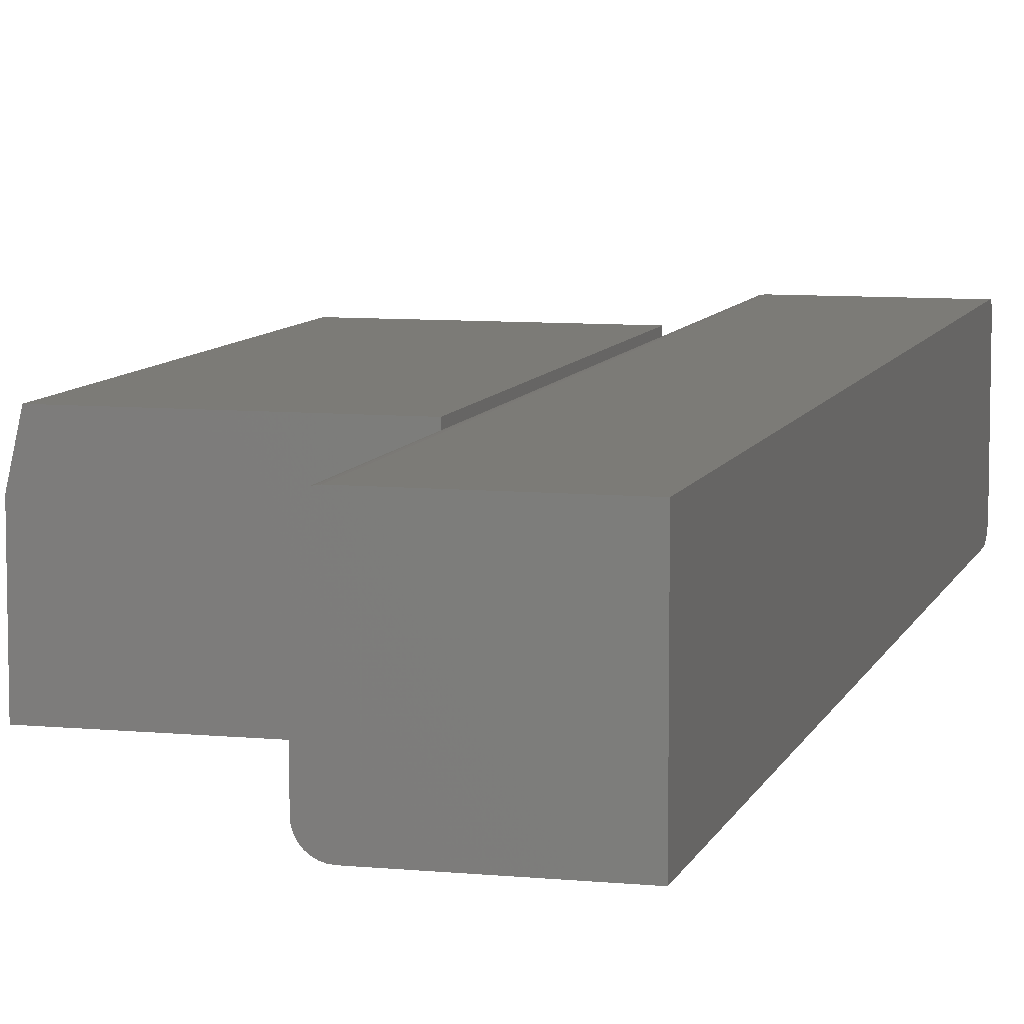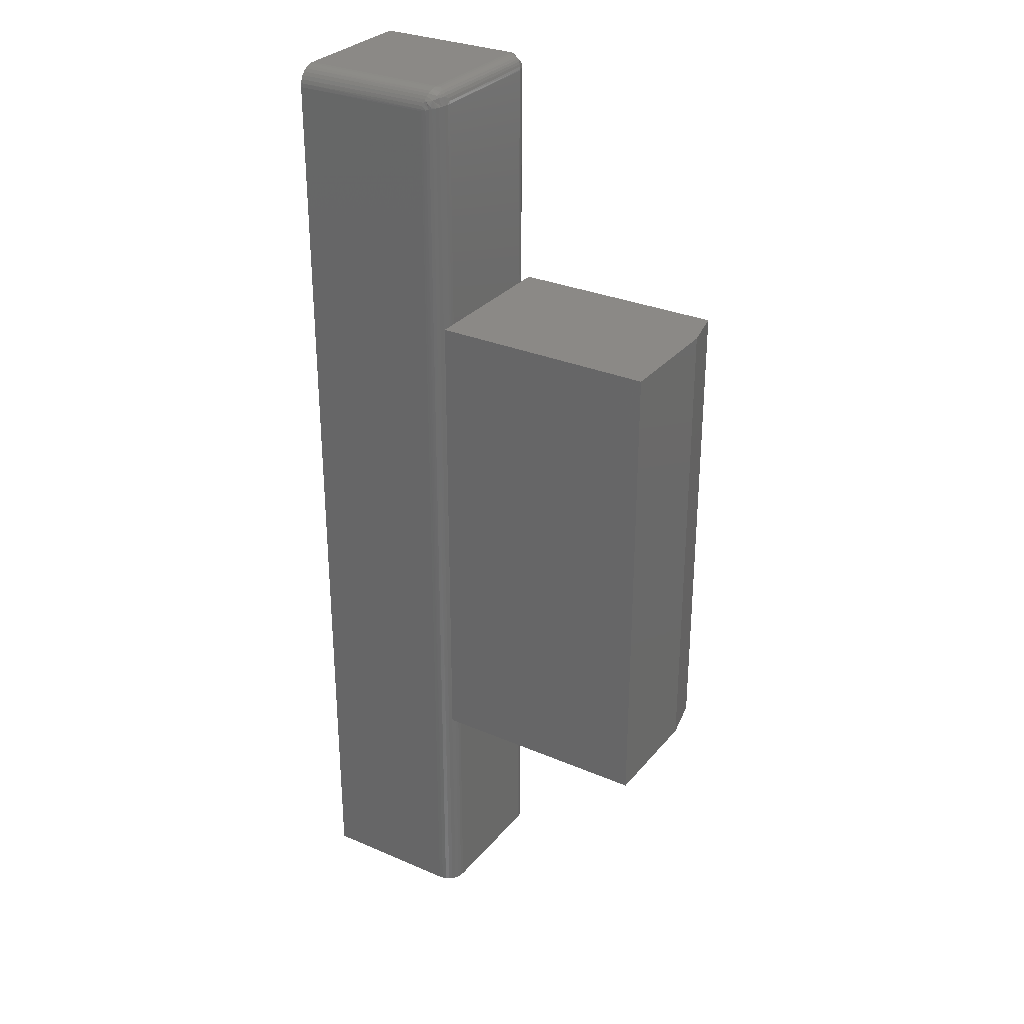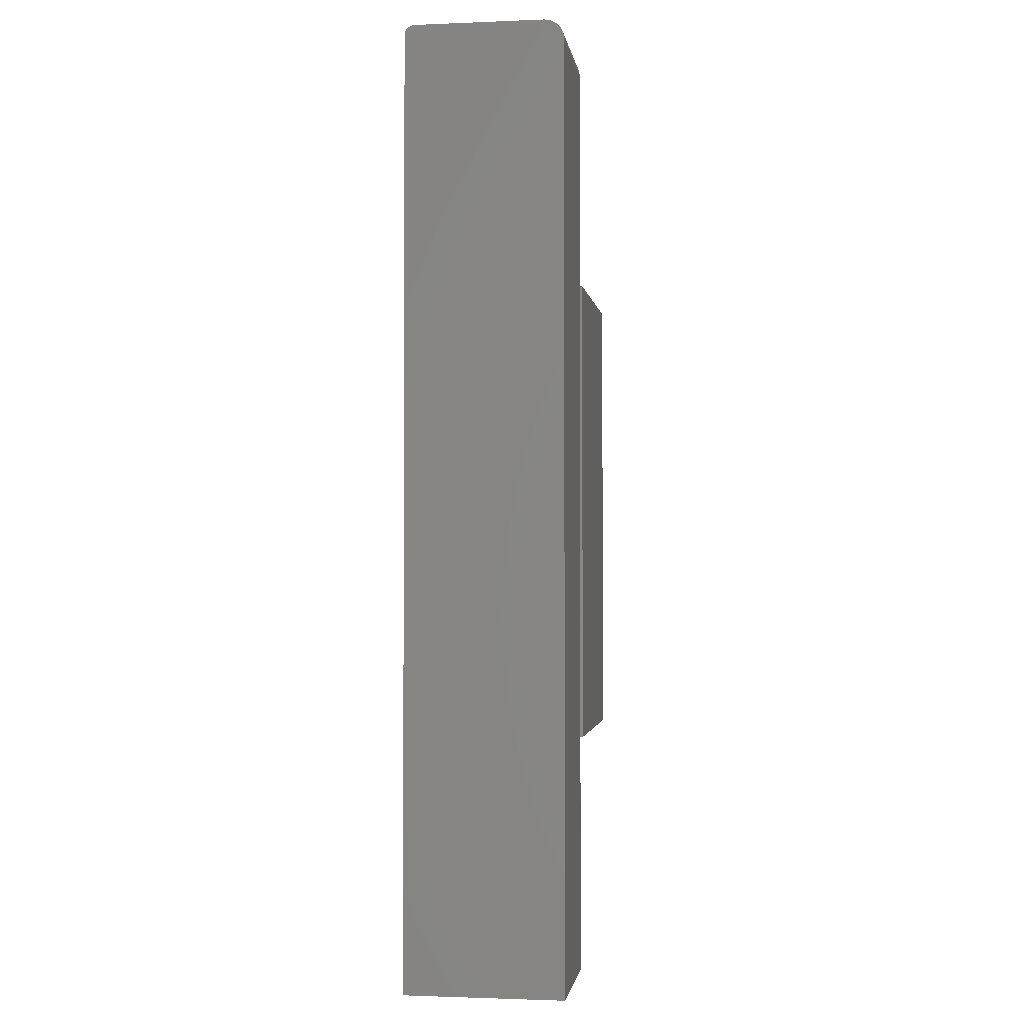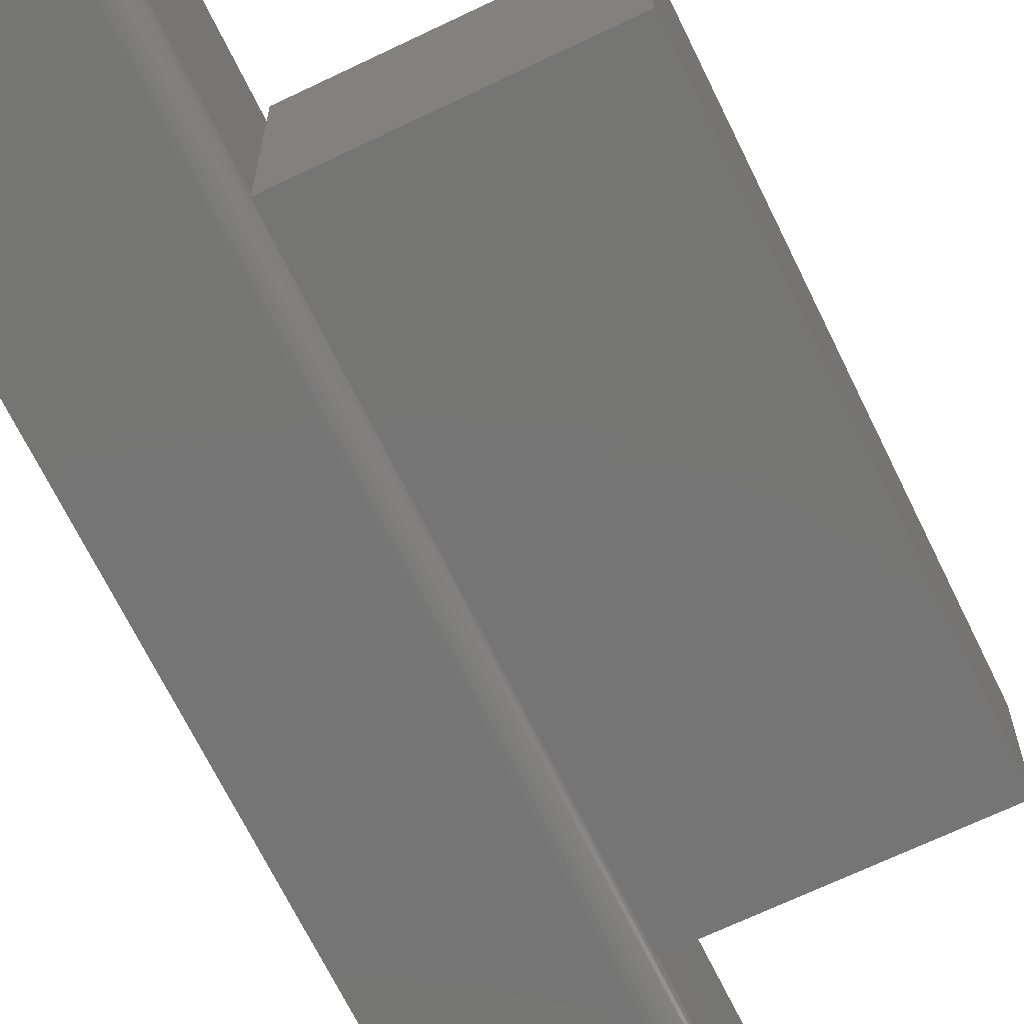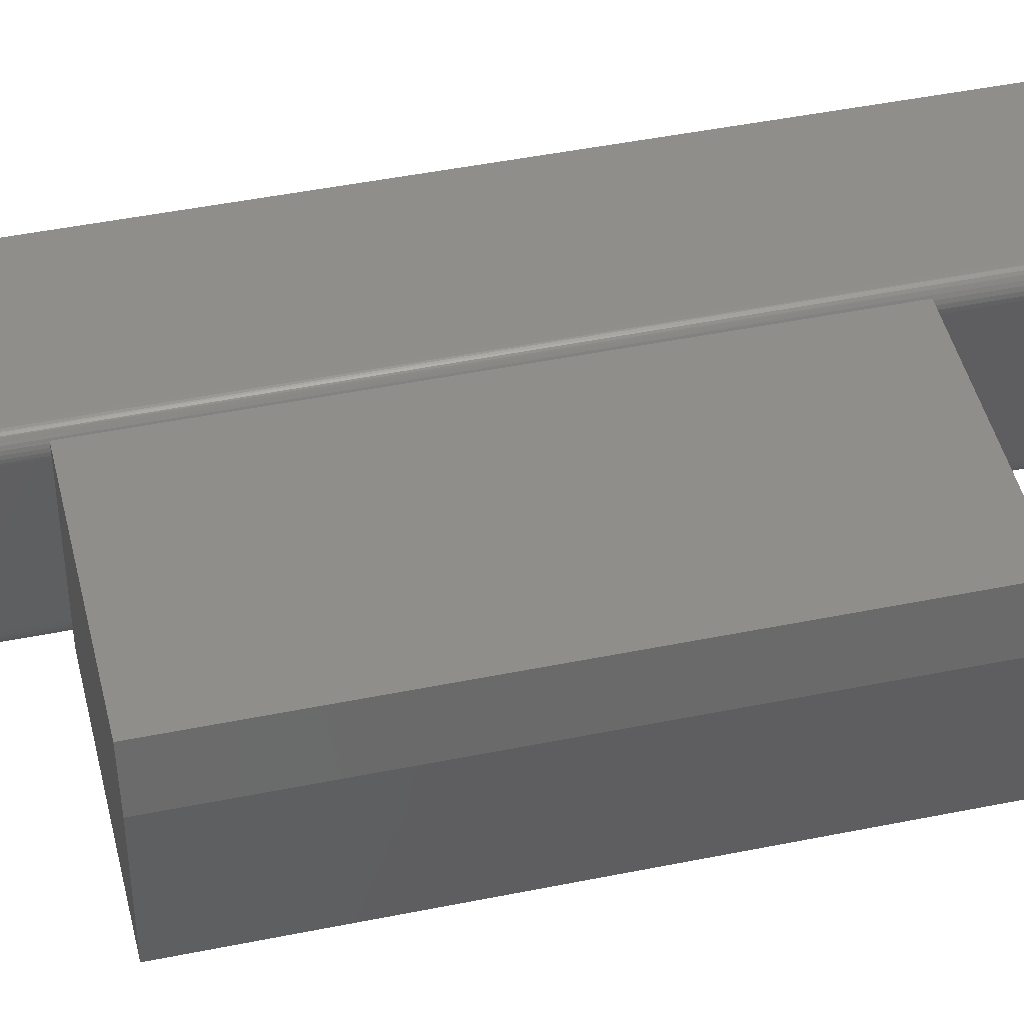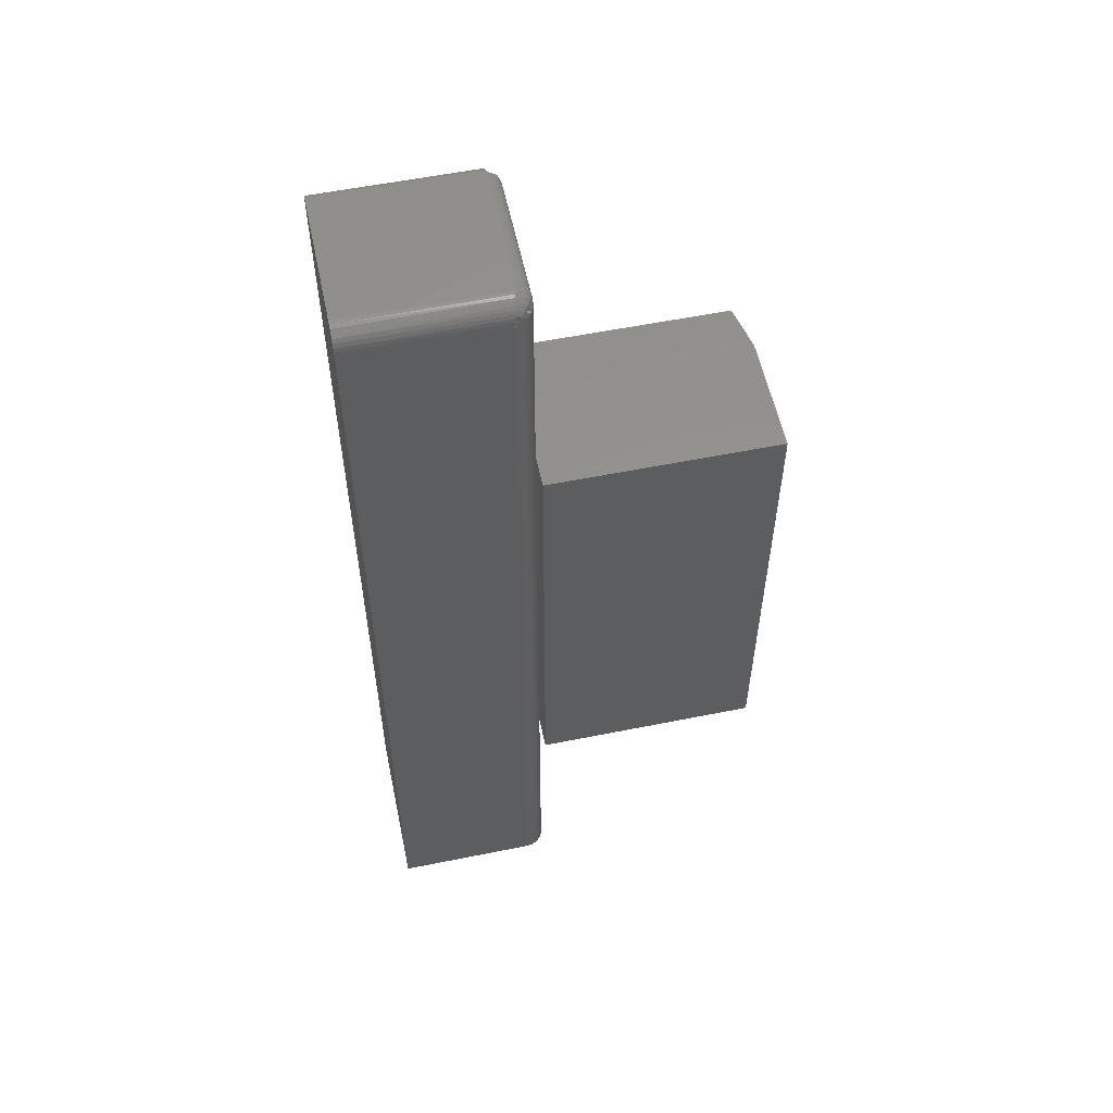
<metadata>
{"format":"stl","ext":"stl","renderer":"f3d","projection":"perspective","resolution":1024,"background":"white","views":[{"elev":8.2,"azim":14.9,"up":"+Z"},{"elev":30.0,"azim":-148.0,"up":"+Y"},{"elev":-1.7,"azim":98.3,"up":"+Y"},{"elev":-67.5,"azim":-154.2,"up":"+Z"},{"elev":45.6,"azim":-103.2,"up":"+Z"},{"elev":56.5,"azim":168.1,"up":"+Y"}]}
</metadata>
<code>
# stl→obj: 124 verts, 240 faces
v -0.4609 -0.375 0.25
v -0.1292 -0.375 0.25
v -0.4609 0.375 0.25
v -0.1292 0.375 0.25
v -0.4766 0.375 0.1797
v -0.4766 0.375 0
v -0.4766 -0.375 0.1797
v -0.4766 -0.375 0
v -0.1292 0.375 0
v -0.1292 -0.375 0
v -0.09375 0.7188 0
v -0.09985 -0.75 0.0006005
v -0.09652 0.7194 0.0001227
v -0.09375 -0.75 0
v -0.1016 0.7207 0.0009983
v -0.1057 -0.75 0.002379
v -0.1064 0.7219 0.00269
v -0.1111 -0.75 0.005267
v -0.1109 0.723 0.005152
v -0.115 0.7241 0.00832
v -0.1158 -0.75 0.009153
v -0.1185 0.7249 0.01211
v -0.1197 -0.75 0.01389
v -0.1213 0.7256 0.01641
v -0.1226 -0.75 0.01929
v -0.1233 0.7261 0.02113
v -0.1244 -0.75 0.02515
v -0.1246 0.7265 0.02612
v -0.125 -0.75 0.03125
v -0.125 -0.3711 0.03125
v -0.125 0.3711 0.03125
v -0.125 0.7266 0.03125
v -0.125 0.7281 0.2271
v -0.1245 0.7311 0.03125
v -0.125 0.7266 0.2266
v -0.1242 0.7325 0.2285
v -0.1232 0.7355 0.03125
v -0.123 0.7361 0.2297
v -0.1211 0.7395 0.2309
v -0.1211 0.7396 0.03125
v -0.1187 0.7425 0.2319
v -0.1146 0.7461 0.03125
v -0.1159 0.7451 0.2327
v -0.1127 0.7472 0.2334
v -0.1105 0.7482 0.03125
v -0.1092 0.7487 0.234
v -0.1061 0.7495 0.03125
v -0.1181 0.7431 0.03125
v -0.1016 0.75 0.2344
v -0.1016 0.75 0.03125
v -0.1054 0.7497 0.2343
v -0.125 0.3711 0.2266
v 0.1276 0.75 0.2344
v 0.1276 0.75 0.03125
v 0.1276 -0.75 0
v 0.1276 0.7188 0
v -0.125 -0.3711 0.2266
v -0.125 -0.75 0.2266
v -0.1016 -0.75 0.25
v -0.1061 -0.75 0.2495
v -0.1105 -0.75 0.2482
v -0.1146 -0.75 0.2461
v -0.1181 -0.75 0.2431
v -0.1211 -0.75 0.2396
v -0.1232 -0.75 0.2355
v 0.1276 -0.75 0.25
v -0.1245 -0.75 0.2311
v 0.1276 0.7447 0.01389
v 0.1276 0.7454 0.2454
v 0.1276 0.7431 0.2474
v 0.1276 0.7408 0.009153
v 0.1276 0.7404 0.2488
v 0.1276 0.7374 0.2497
v 0.1276 0.7361 0.005267
v 0.1276 0.7344 0.25
v 0.1276 0.7248 0.0006005
v 0.1276 0.7307 0.002379
v 0.1276 0.7476 0.01929
v 0.1276 0.7494 0.02515
v 0.1276 0.7497 0.2374
v 0.1276 0.7488 0.2404
v 0.1276 0.7474 0.2431
v -0.09444 0.7215 0.0001227
v -0.09571 0.7266 0.0009983
v -0.09692 0.7314 0.00269
v -0.09805 0.7359 0.005152
v -0.09906 0.74 0.00832
v -0.09993 0.7435 0.01211
v -0.1006 0.7463 0.01641
v -0.1011 0.7483 0.02113
v -0.1015 0.7496 0.02612
v -0.1101 0.7351 0.007972
v -0.1129 0.7412 0.01501
v -0.1088 0.7259 0.004086
v -0.1063 0.7287 0.003547
v -0.1162 0.7379 0.01501
v -0.12 0.7388 0.02261
v -0.1009 0.7338 0.004086
v -0.1037 0.7313 0.003547
v -0.1172 0.7422 0.02248
v -0.1138 0.745 0.02261
v -0.1242 0.7285 0.2325
v -0.123 0.7297 0.2361
v -0.1211 0.7309 0.2395
v -0.1127 0.7334 0.2472
v -0.1159 0.7327 0.2451
v -0.1092 0.734 0.2487
v -0.125 0.7271 0.2281
v -0.1187 0.7319 0.2425
v -0.1016 0.7344 0.25
v -0.1054 0.7343 0.2497
v -0.1016 0.7497 0.2374
v -0.1016 0.7488 0.2404
v -0.1016 0.7474 0.2431
v -0.1016 0.7454 0.2454
v -0.1016 0.7431 0.2474
v -0.1016 0.7404 0.2488
v -0.1016 0.7374 0.2497
v -0.1204 0.7379 0.2379
v -0.1202 0.7397 0.236
v -0.1202 0.736 0.2397
v -0.1196 0.734 0.2412
v -0.1196 0.7412 0.234
v -0.1048 0.7452 0.2452
f 1 2 3
f 3 2 4
f 5 6 7
f 7 6 8
f 4 9 3
f 3 9 6
f 3 6 5
f 10 2 8
f 8 2 1
f 8 1 7
f 1 3 7
f 7 3 5
f 8 6 10
f 10 6 9
f 2 10 4
f 4 10 9
f 11 12 13
f 11 14 12
f 13 12 15
f 15 12 16
f 15 16 17
f 17 16 18
f 17 18 19
f 20 19 18
f 18 21 20
f 22 20 21
f 21 23 22
f 24 22 23
f 23 25 24
f 24 25 26
f 26 25 27
f 28 26 27
f 28 27 29
f 28 29 30
f 28 30 31
f 28 31 32
f 32 33 34
f 32 35 33
f 33 36 34
f 37 34 36
f 37 36 38
f 37 38 39
f 37 39 40
f 40 39 41
f 42 43 44
f 42 44 45
f 44 46 45
f 47 45 46
f 43 42 41
f 41 42 48
f 41 48 40
f 49 50 51
f 51 50 47
f 51 47 46
f 35 32 52
f 52 32 31
f 53 54 49
f 49 54 50
f 14 11 55
f 55 11 56
f 57 30 58
f 58 30 29
f 52 31 57
f 57 31 30
f 59 16 12
f 59 60 16
f 16 60 61
f 16 61 18
f 18 61 62
f 18 62 21
f 21 62 63
f 21 63 23
f 63 64 23
f 23 64 65
f 66 59 12
f 66 12 14
f 66 14 55
f 25 23 65
f 25 65 67
f 25 67 58
f 25 58 29
f 25 29 27
f 68 69 70
f 68 70 71
f 71 70 72
f 71 72 73
f 71 73 74
f 75 66 55
f 75 55 56
f 75 56 76
f 75 76 77
f 75 77 74
f 75 74 73
f 78 79 54
f 78 54 53
f 78 53 80
f 78 80 81
f 78 81 82
f 78 82 69
f 78 69 68
f 56 83 76
f 56 11 83
f 83 84 76
f 77 76 84
f 77 84 85
f 77 85 86
f 77 86 74
f 74 86 87
f 74 87 71
f 71 87 88
f 71 88 68
f 68 88 89
f 68 89 78
f 89 90 78
f 79 78 90
f 50 54 91
f 91 54 79
f 91 79 90
f 13 15 11
f 15 83 11
f 84 15 85
f 83 15 84
f 92 93 88
f 87 92 88
f 20 22 92
f 94 20 92
f 95 94 92
f 89 93 90
f 24 26 96
f 26 28 97
f 28 37 97
f 28 34 37
f 34 28 32
f 91 47 50
f 86 85 98
f 94 19 20
f 92 99 95
f 98 99 92
f 86 98 92
f 87 86 92
f 92 22 24
f 24 96 92
f 92 96 93
f 89 88 93
f 26 97 96
f 96 97 100
f 100 93 96
f 17 19 94
f 17 94 95
f 17 95 99
f 17 99 98
f 17 98 85
f 17 85 15
f 101 42 45
f 101 45 47
f 101 47 91
f 101 91 90
f 101 90 93
f 101 93 100
f 37 40 97
f 97 40 48
f 97 48 100
f 100 48 42
f 100 42 101
f 102 65 103
f 103 65 64
f 103 64 104
f 104 64 63
f 105 106 62
f 62 61 105
f 105 61 107
f 107 61 60
f 67 65 102
f 67 102 108
f 67 108 35
f 67 35 52
f 67 52 57
f 67 57 58
f 62 106 63
f 63 106 109
f 63 109 104
f 59 110 60
f 60 110 111
f 60 111 107
f 53 49 80
f 80 49 112
f 80 112 81
f 81 112 113
f 81 113 82
f 82 113 114
f 82 114 69
f 69 114 115
f 69 115 70
f 70 115 116
f 70 116 72
f 72 116 117
f 72 117 73
f 73 117 118
f 73 118 75
f 75 118 110
f 59 66 110
f 110 66 75
f 108 102 35
f 102 33 35
f 38 102 103
f 36 102 38
f 33 102 36
f 46 105 107
f 44 105 46
f 103 119 120
f 103 121 119
f 121 103 104
f 104 122 121
f 104 109 122
f 122 109 106
f 106 105 122
f 43 41 123
f 43 123 120
f 43 120 119
f 43 119 121
f 43 121 122
f 43 122 105
f 43 105 44
f 111 110 118
f 111 118 117
f 111 117 116
f 111 116 124
f 111 124 107
f 124 116 115
f 124 115 114
f 124 114 113
f 124 113 112
f 124 112 49
f 124 49 51
f 124 51 46
f 124 46 107
f 123 41 39
f 123 39 38
f 123 38 103
f 123 103 120

</code>
